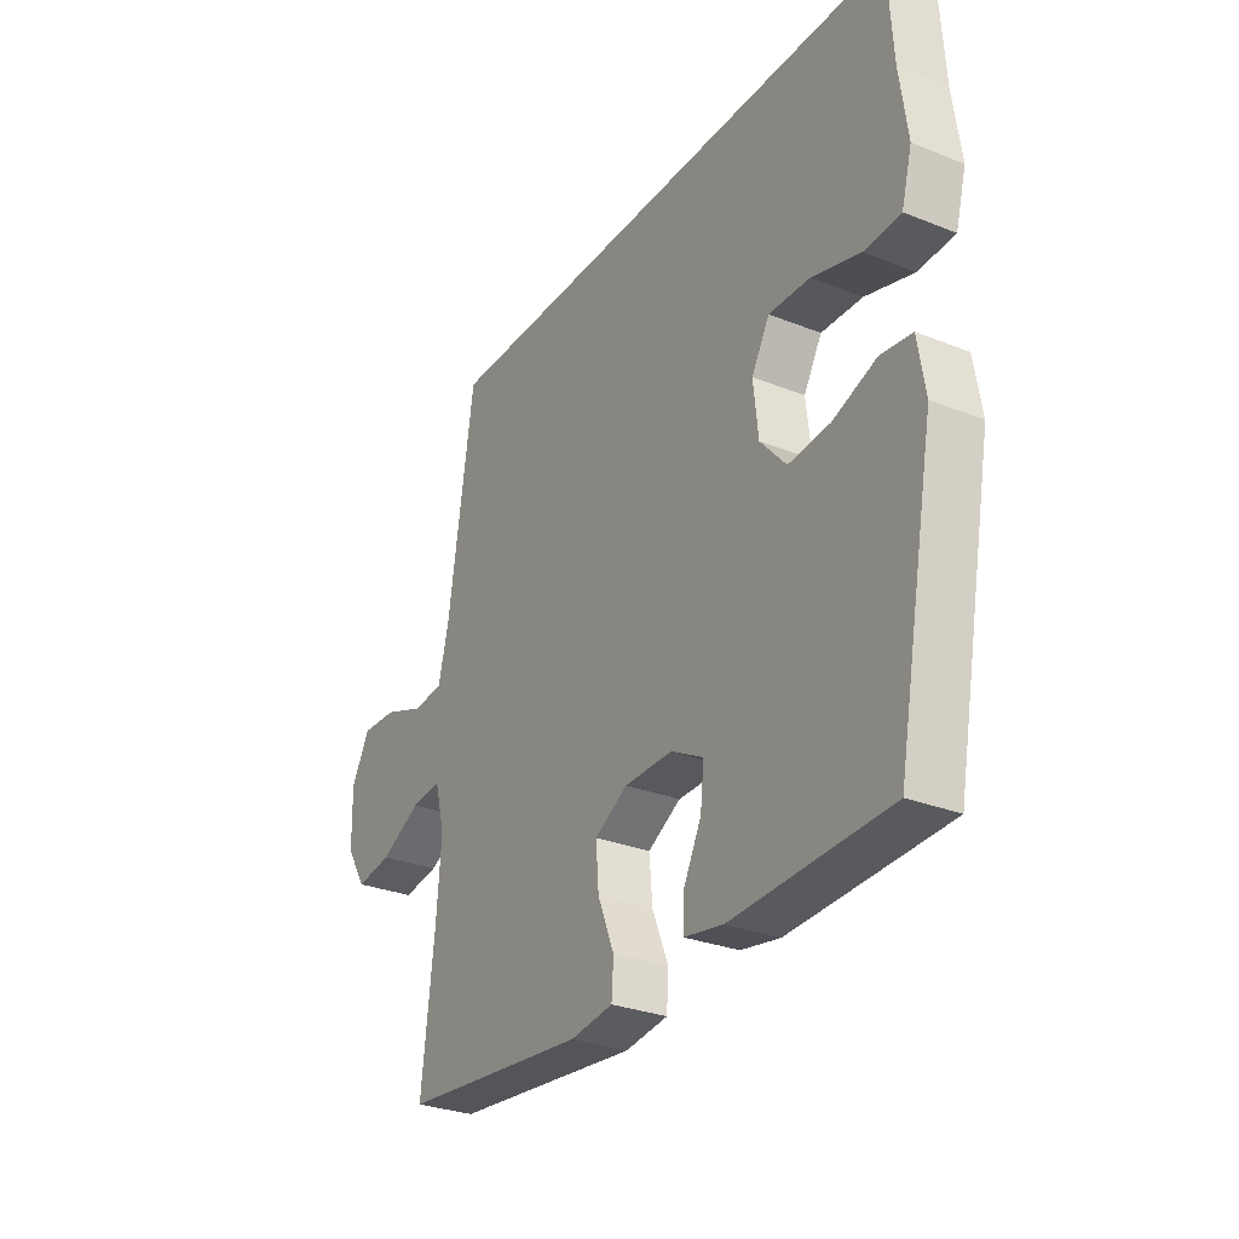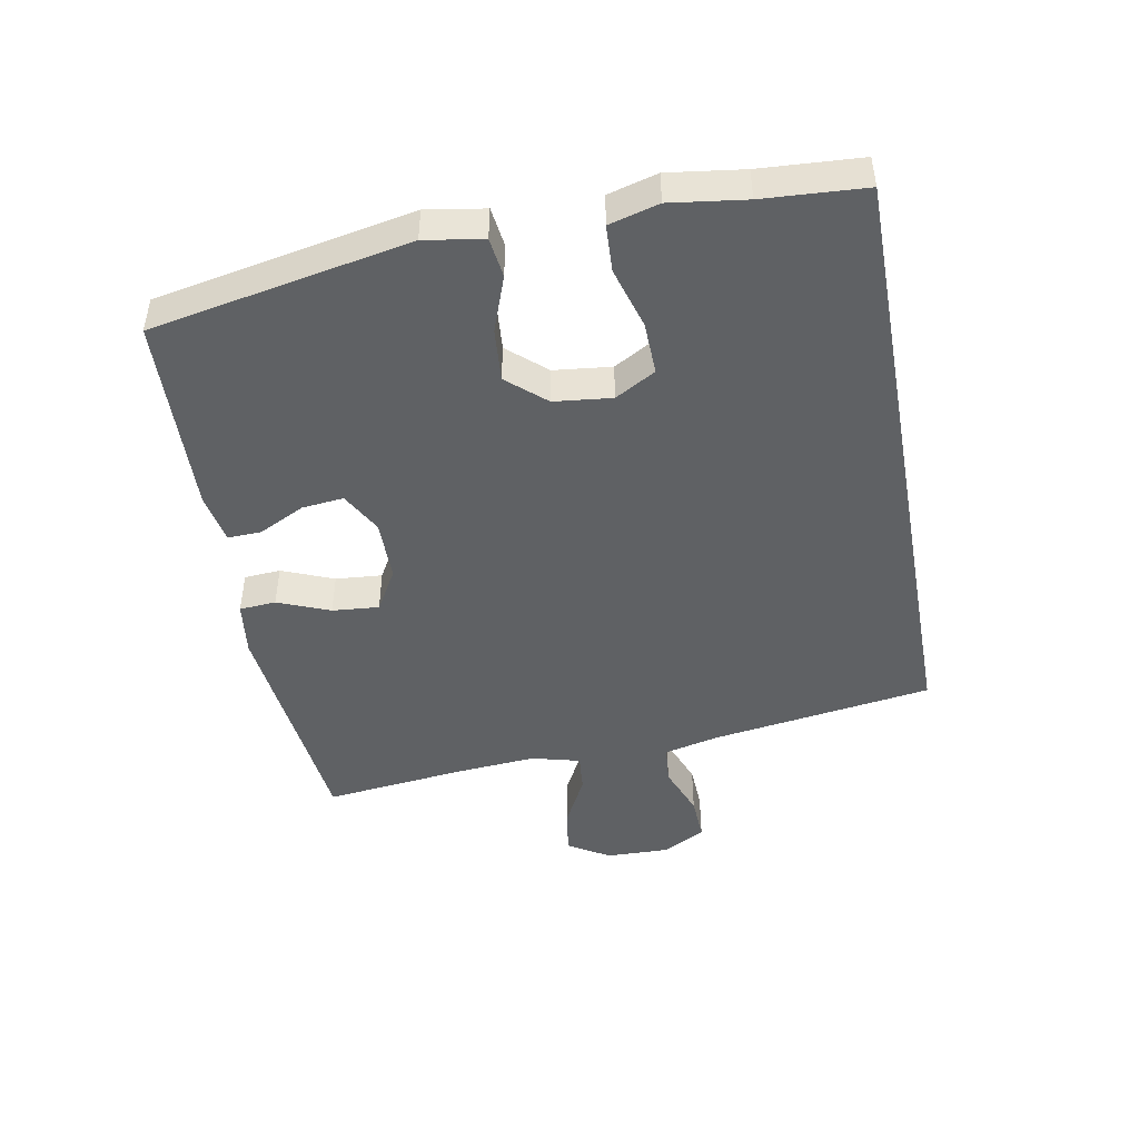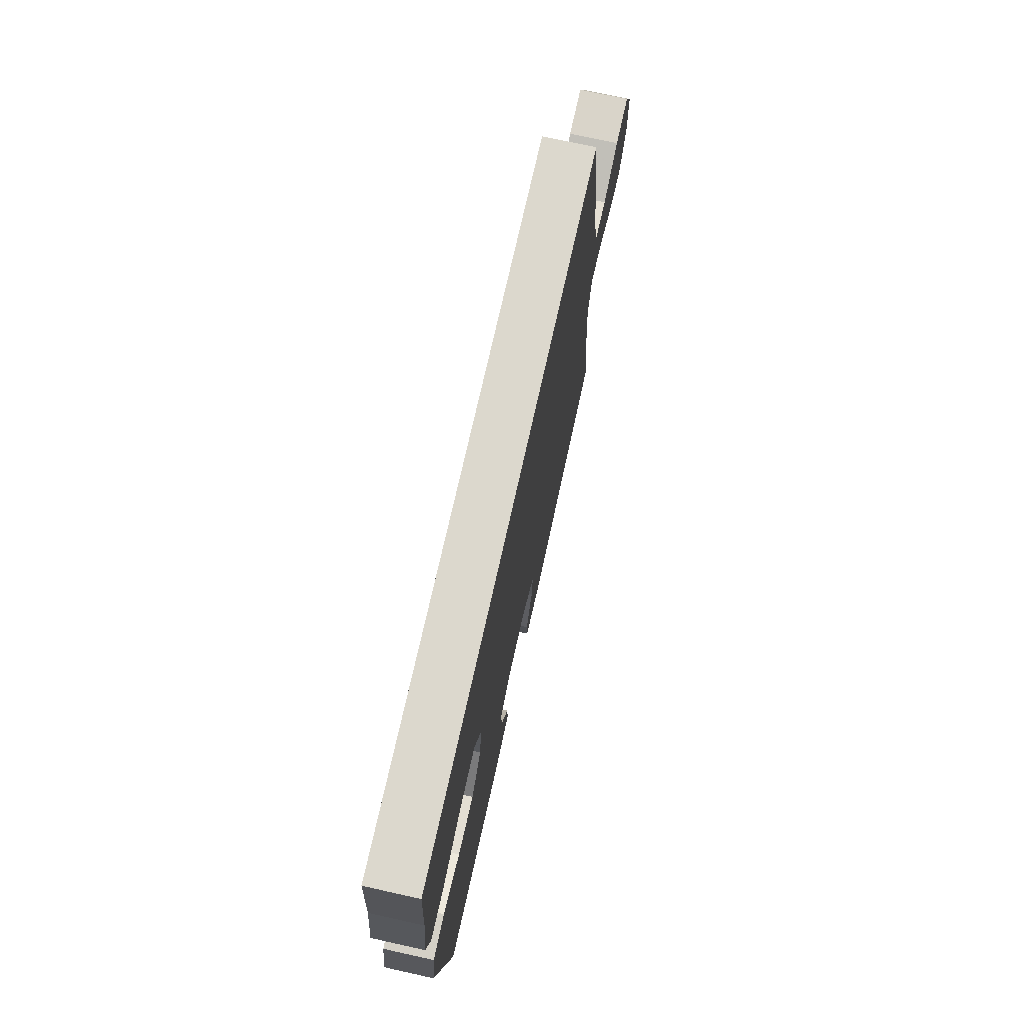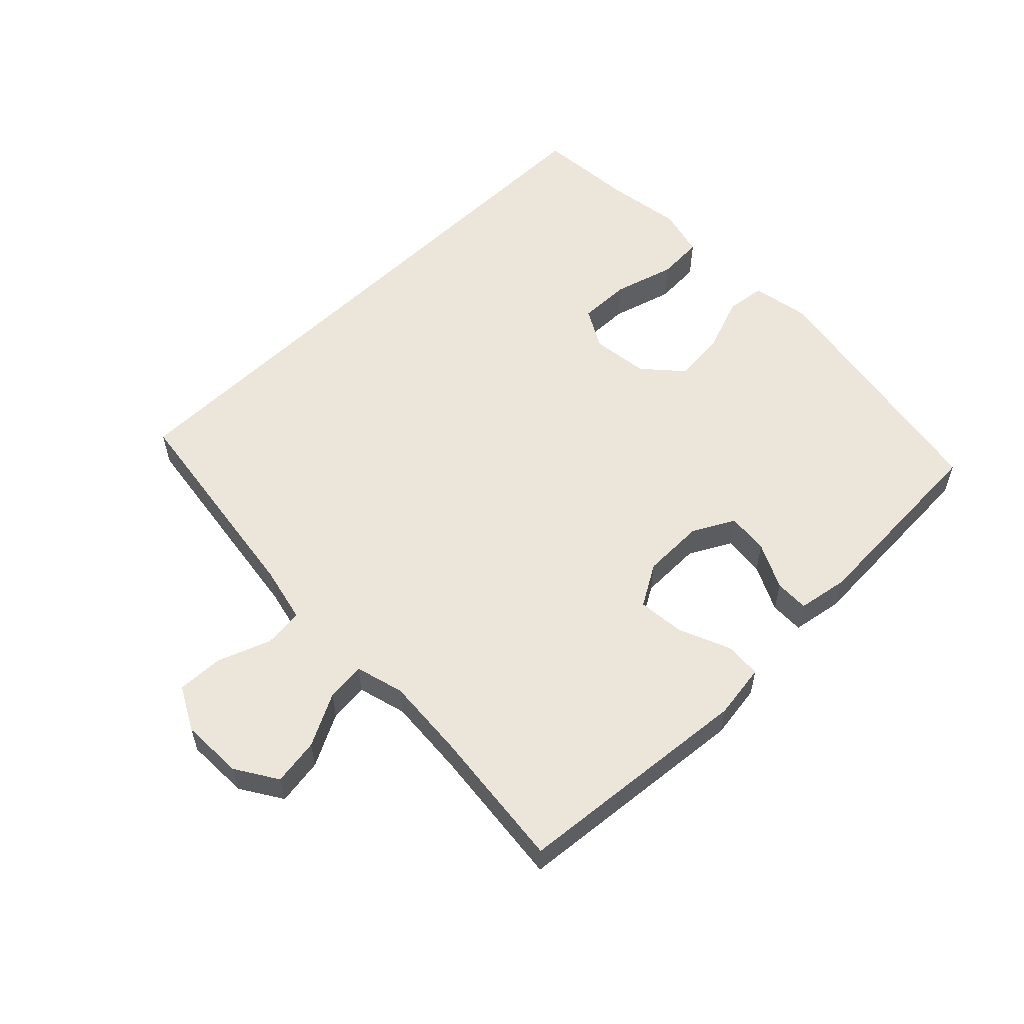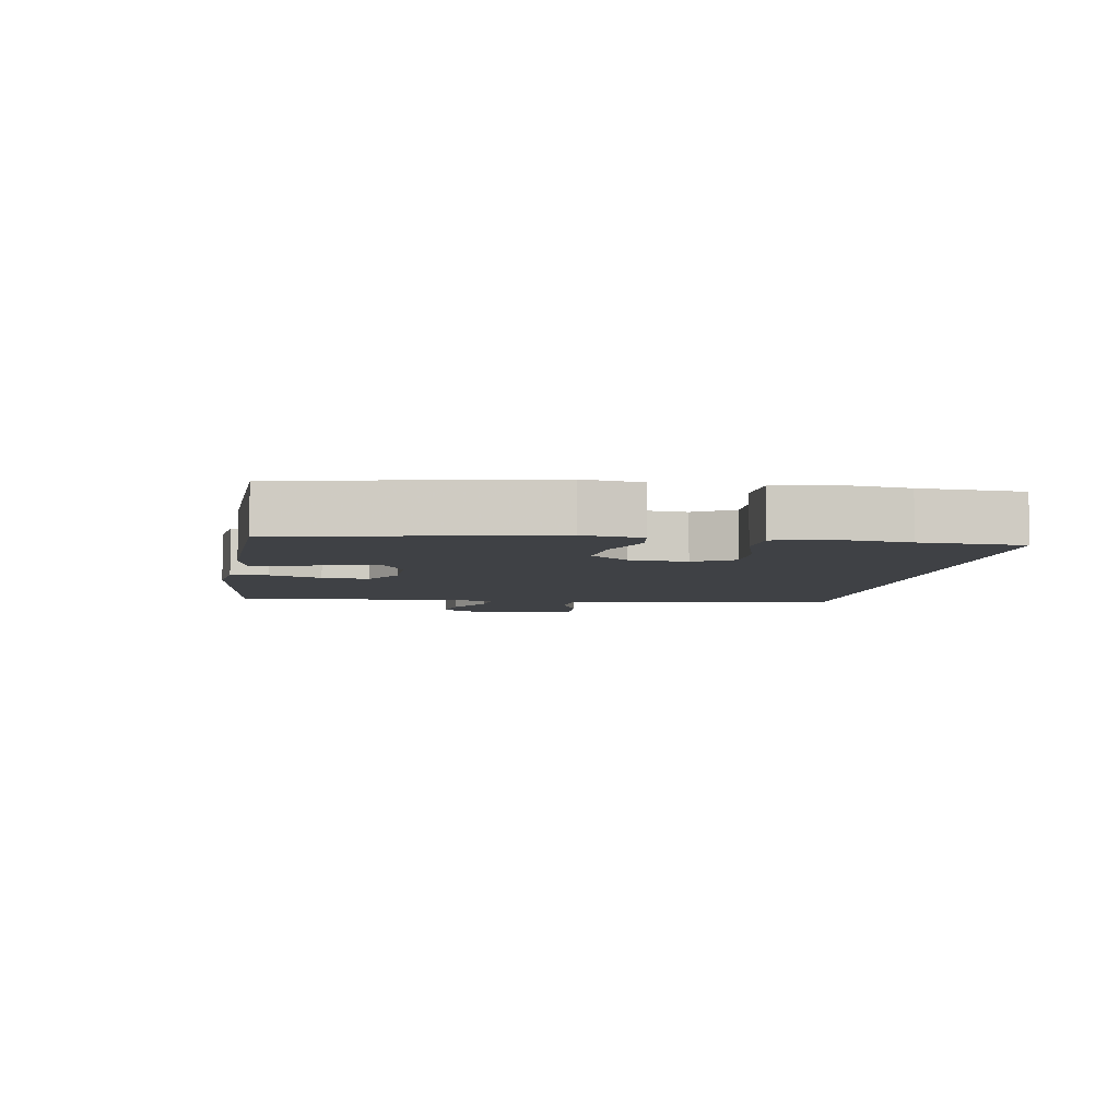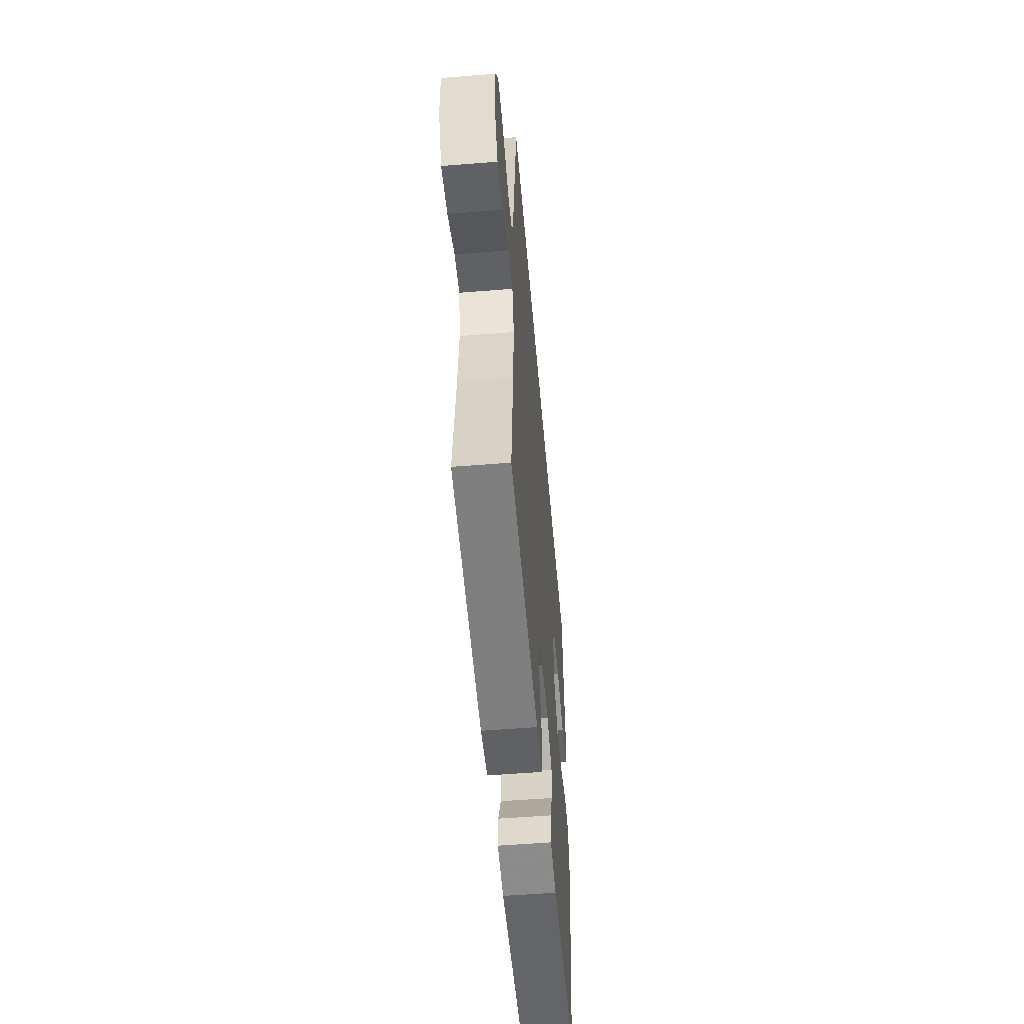
<metadata>
{"format":"obj","ext":"obj","renderer":"f3d","projection":"perspective","resolution":1024,"background":"white","views":[{"elev":-29.2,"azim":-120.5,"up":"+Z"},{"elev":-46.0,"azim":-79.5,"up":"+Y"},{"elev":72.4,"azim":-77.5,"up":"+Z"},{"elev":56.2,"azim":135.2,"up":"+Y"},{"elev":-5.6,"azim":-98.8,"up":"+Y"},{"elev":-54.1,"azim":94.9,"up":"+Z"}]}
</metadata>
<code>
v -0.5 0.07 -0.5
v -0.577 0.07 -0.098
v -0.562 0.07 -0.007
v -0.5 0.07 0.001
v -0.412 0.07 -0.031
v -0.329 0.07 -0.038
v -0.277 0.07 0.021
v -0.267 0.07 0.111
v -0.303 0.07 0.174
v -0.385 0.07 0.172
v -0.482 0.07 0.144
v -0.555 0.07 0.148
v -0.576 0.07 0.225
v -0.56 0.07 0.342
v -0.55 0.07 0.5
v 0.416 0.07 0.5
v 0.468 0.07 0.156
v 0.489 0.07 0.068
v 0.551 0.07 0.062
v 0.633 0.07 0.093
v 0.705 0.07 0.096
v 0.742 0.07 0.028
v 0.74 0.07 -0.07
v 0.7 0.07 -0.135
v 0.627 0.07 -0.124
v 0.545 0.07 -0.082
v 0.484 0.07 -0.076
v 0.464 0.07 -0.152
v 0.474 0.07 -0.276
v 0.5 0.07 -0.5
v 0.126 0.07 -0.537
v 0.04 0.07 -0.525
v 0.036 0.07 -0.468
v 0.069 0.07 -0.387
v 0.075 0.07 -0.314
v 0.009 0.07 -0.276
v -0.088 0.07 -0.275
v -0.153 0.07 -0.31
v -0.146 0.07 -0.375
v -0.11 0.07 -0.447
v -0.108 0.07 -0.5
v -0.187 0.07 -0.514
v -0.5 0 -0.5
v -0.577 0 -0.098
v -0.562 0 -0.007
v -0.5 0 0.001
v -0.412 0 -0.031
v -0.329 0 -0.038
v -0.277 0 0.021
v -0.267 0 0.111
v -0.303 0 0.174
v -0.385 0 0.172
v -0.482 0 0.144
v -0.555 0 0.148
v -0.576 0 0.225
v -0.56 0 0.342
v -0.55 0 0.5
v 0.416 0 0.5
v 0.468 0 0.156
v 0.489 0 0.068
v 0.551 0 0.062
v 0.633 0 0.093
v 0.705 0 0.096
v 0.742 0 0.028
v 0.74 0 -0.07
v 0.7 0 -0.135
v 0.627 0 -0.124
v 0.545 0 -0.082
v 0.484 0 -0.076
v 0.464 0 -0.152
v 0.474 0 -0.276
v 0.5 0 -0.5
v 0.126 0 -0.537
v 0.04 0 -0.525
v 0.036 0 -0.468
v 0.069 0 -0.387
v 0.075 0 -0.314
v 0.009 0 -0.276
v -0.088 0 -0.275
v -0.153 0 -0.31
v -0.146 0 -0.375
v -0.11 0 -0.447
v -0.108 0 -0.5
v -0.187 0 -0.514
f 3 4 5
f 2 3 5
f 1 2 5
f 42 1 5
f 41 42 5
f 40 41 5
f 39 40 5
f 38 39 5 6
f 37 38 6 7
f 36 37 7 8
f 35 36 8 9
f 32 33 34
f 31 32 34
f 30 31 34
f 29 30 34
f 28 29 34 35
f 27 28 35 9
f 24 25 26
f 23 24 26
f 22 23 26
f 21 22 26
f 20 21 26
f 19 20 26
f 18 19 26 27
f 17 18 27 9
f 16 17 9
f 15 16 9
f 14 15 9
f 12 13 14
f 11 12 14
f 10 11 14
f 9 10 14
f 47 46 45
f 47 45 44
f 47 44 43
f 47 43 84
f 47 84 83
f 47 83 82
f 47 82 81
f 48 47 81 80
f 49 48 80 79
f 50 49 79 78
f 51 50 78 77
f 76 75 74
f 76 74 73
f 76 73 72
f 76 72 71
f 77 76 71 70
f 51 77 70 69
f 68 67 66
f 68 66 65
f 68 65 64
f 68 64 63
f 68 63 62
f 68 62 61
f 69 68 61 60
f 51 69 60 59
f 51 59 58
f 51 58 57
f 51 57 56
f 56 55 54
f 56 54 53
f 56 53 52
f 56 52 51
f 1 43 44 2
f 2 44 45 3
f 3 45 46 4
f 4 46 47 5
f 5 47 48 6
f 6 48 49 7
f 7 49 50 8
f 8 50 51 9
f 9 51 52 10
f 10 52 53 11
f 11 53 54 12
f 12 54 55 13
f 13 55 56 14
f 14 56 57 15
f 15 57 58 16
f 16 58 59 17
f 17 59 60 18
f 18 60 61 19
f 19 61 62 20
f 20 62 63 21
f 21 63 64 22
f 22 64 65 23
f 23 65 66 24
f 24 66 67 25
f 25 67 68 26
f 26 68 69 27
f 27 69 70 28
f 28 70 71 29
f 29 71 72 30
f 30 72 73 31
f 31 73 74 32
f 32 74 75 33
f 33 75 76 34
f 34 76 77 35
f 35 77 78 36
f 36 78 79 37
f 37 79 80 38
f 38 80 81 39
f 39 81 82 40
f 40 82 83 41
f 41 83 84 42
f 42 84 43 1

</code>
